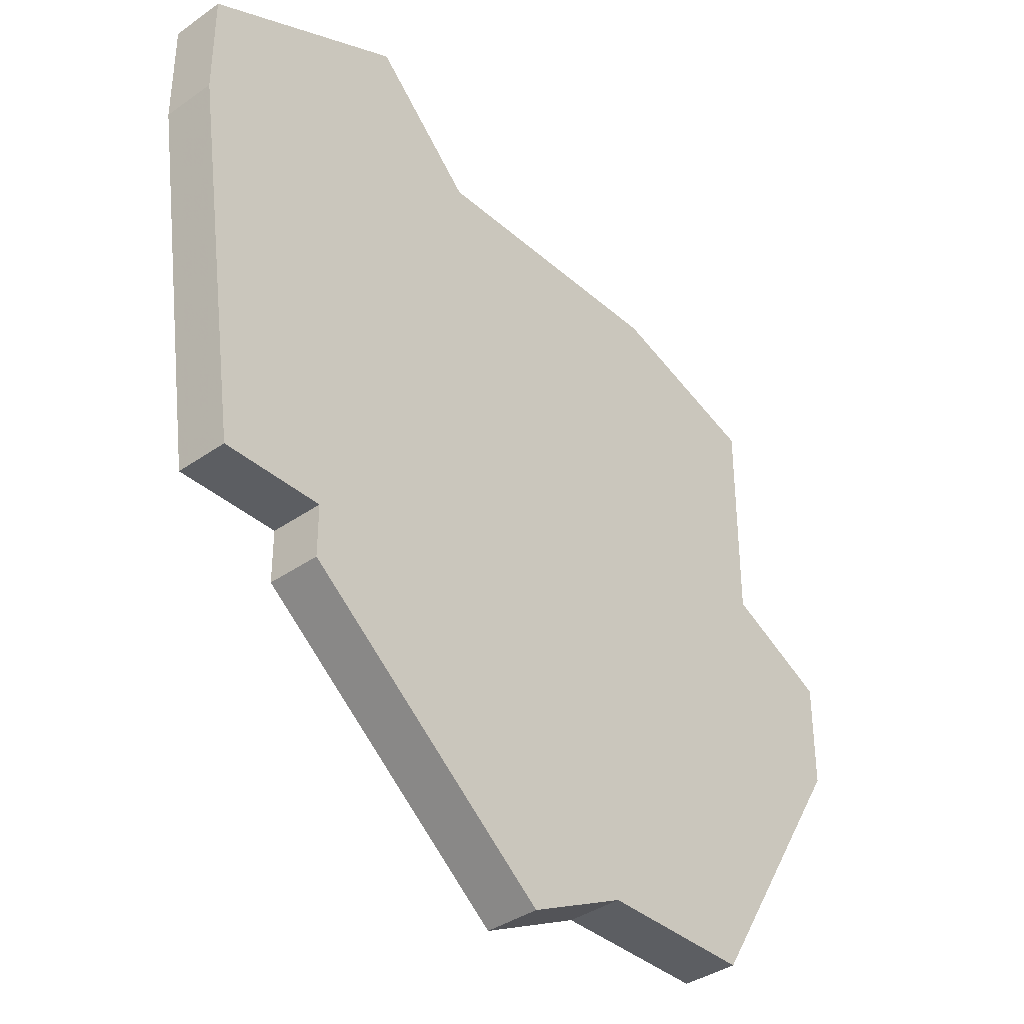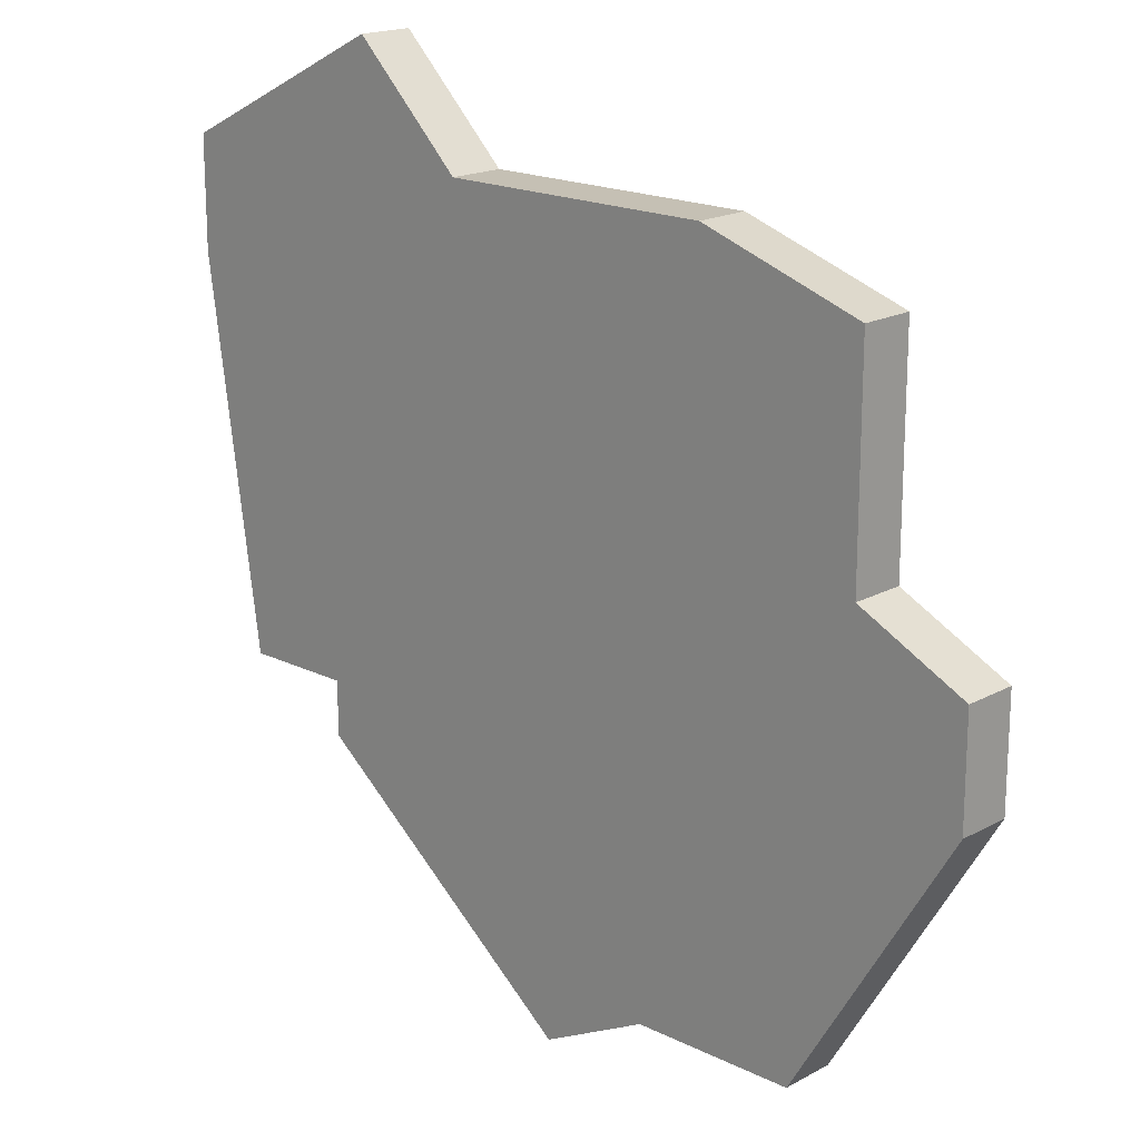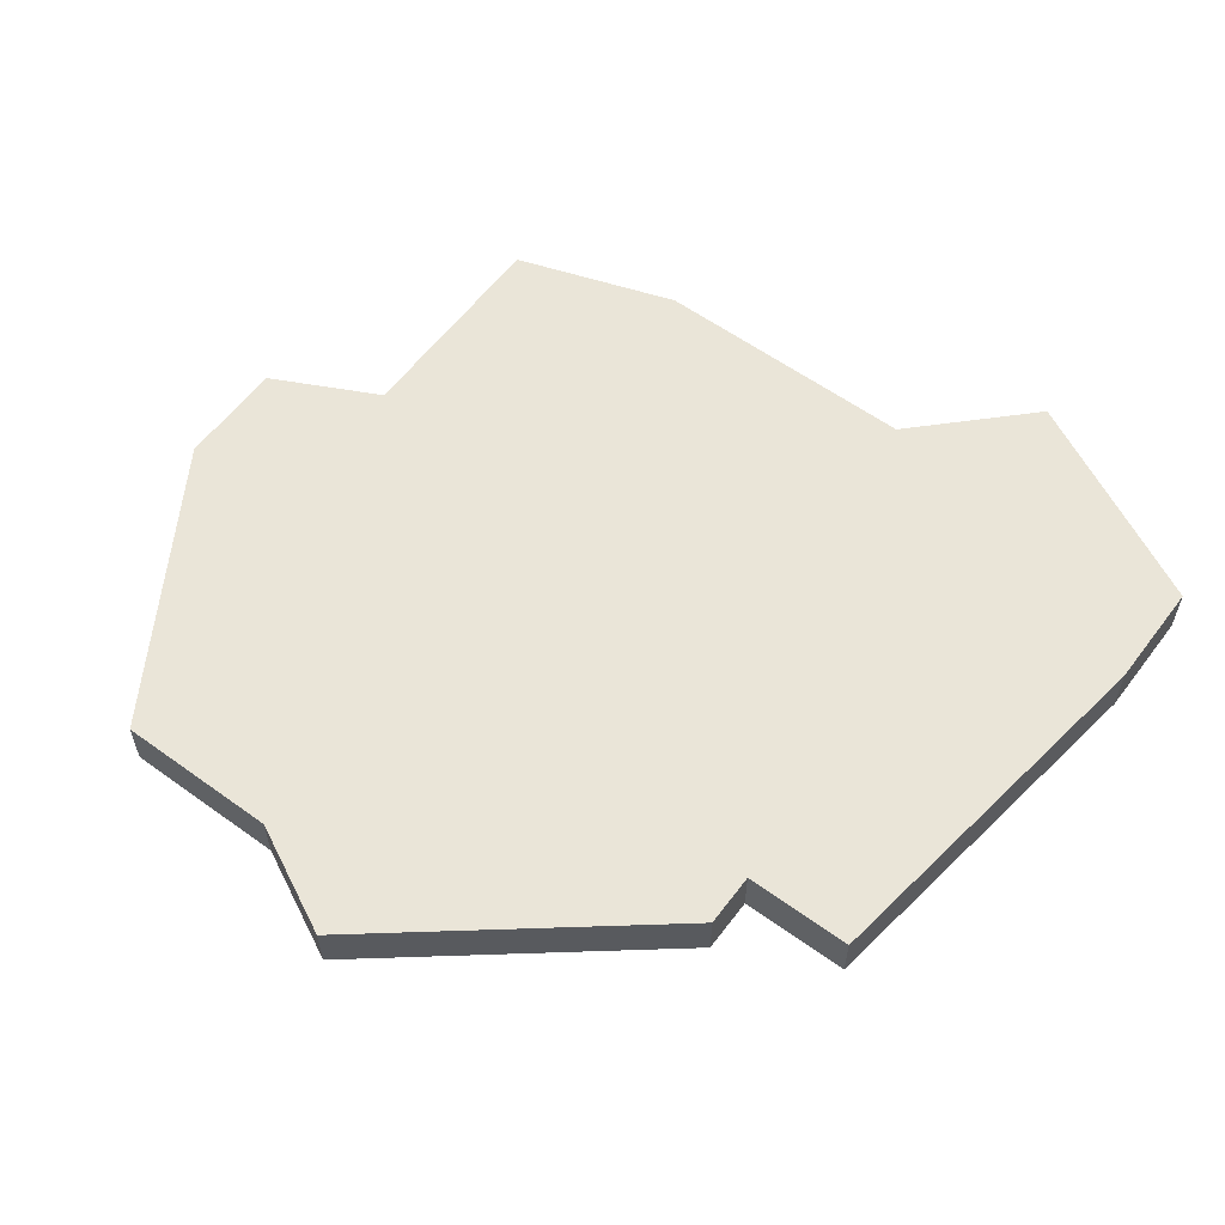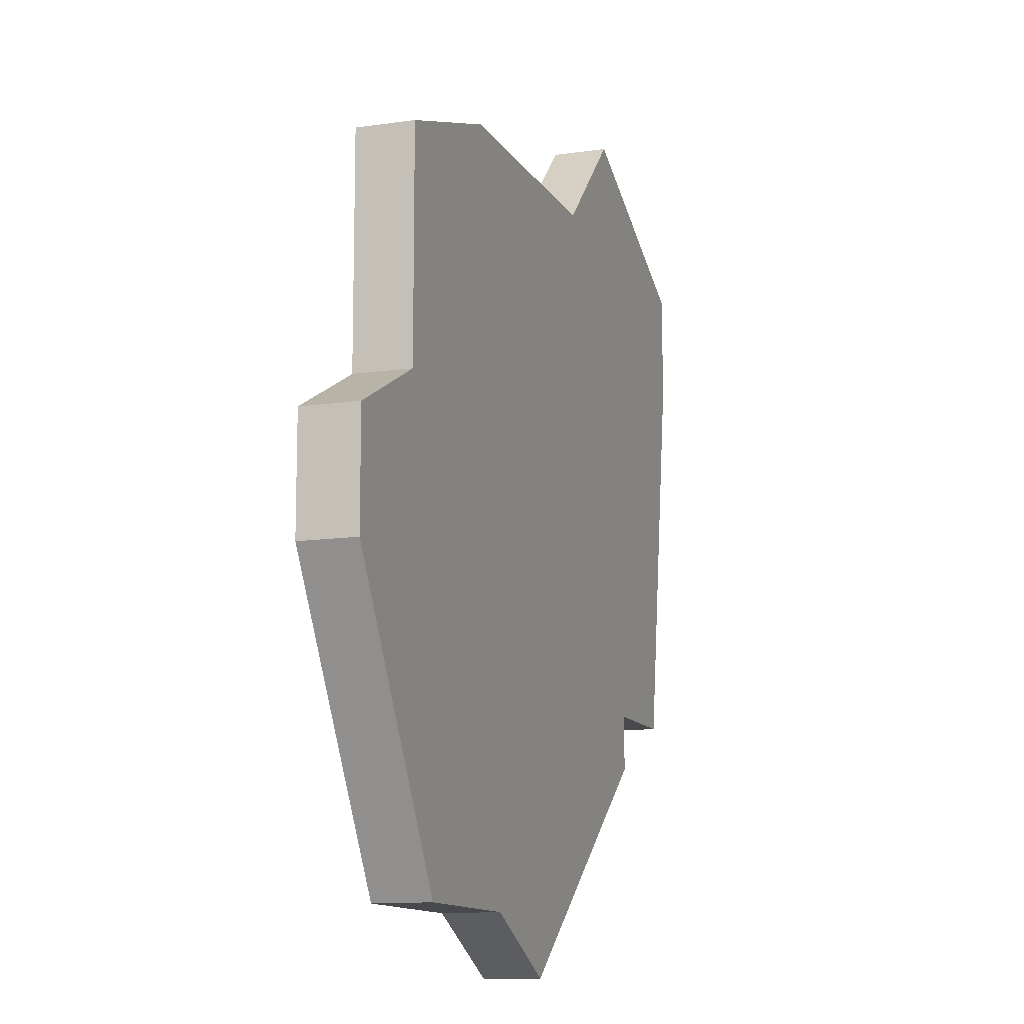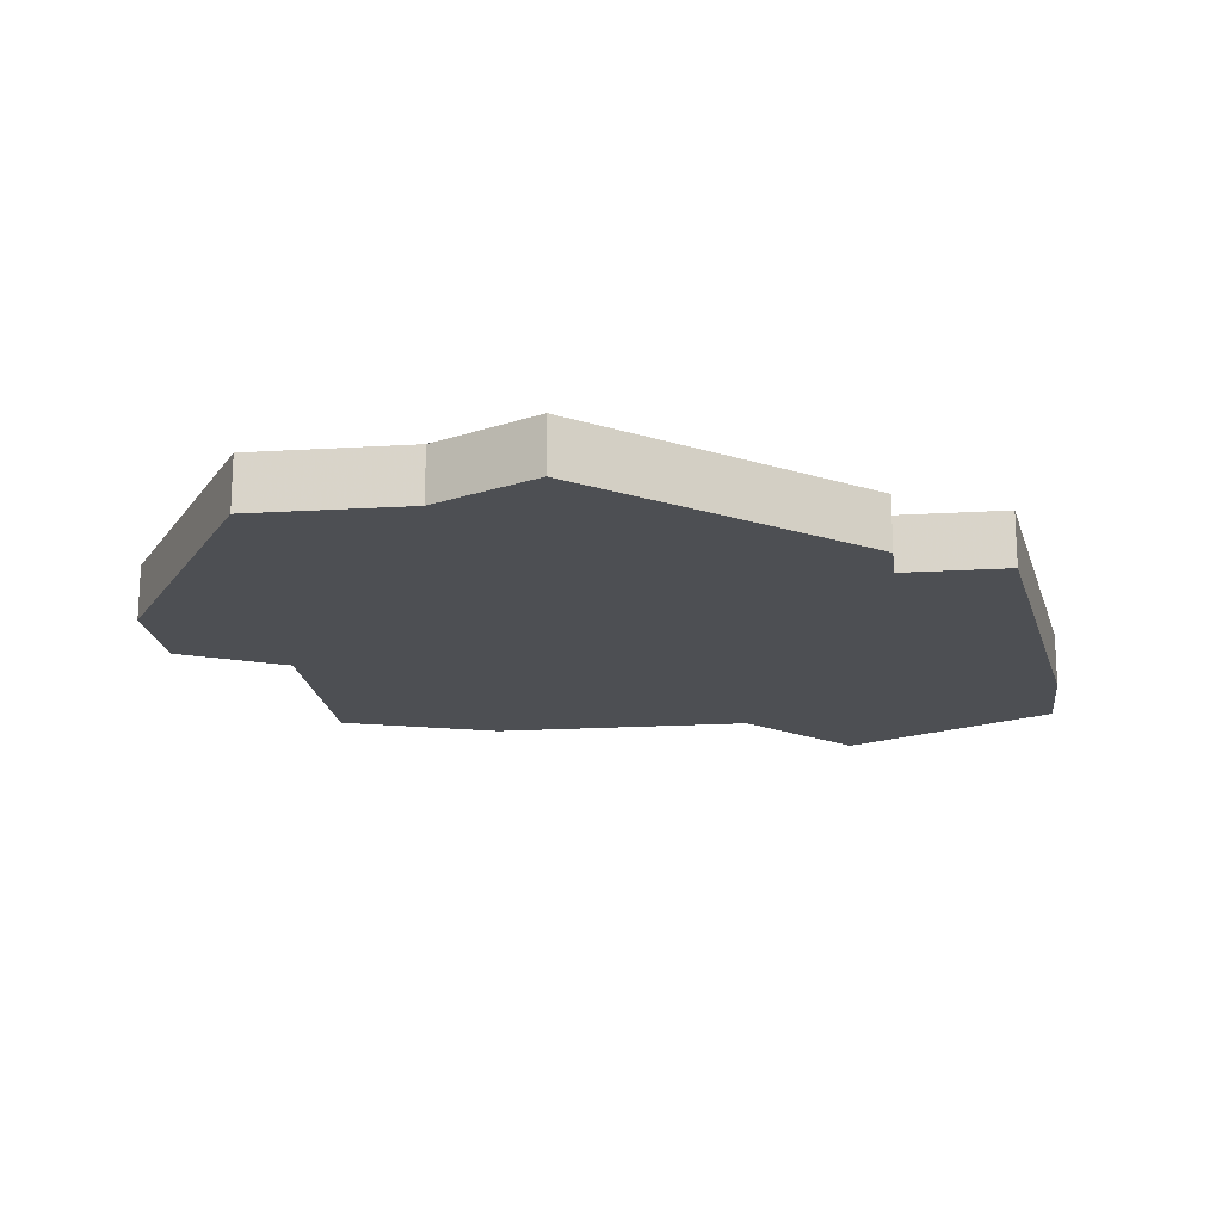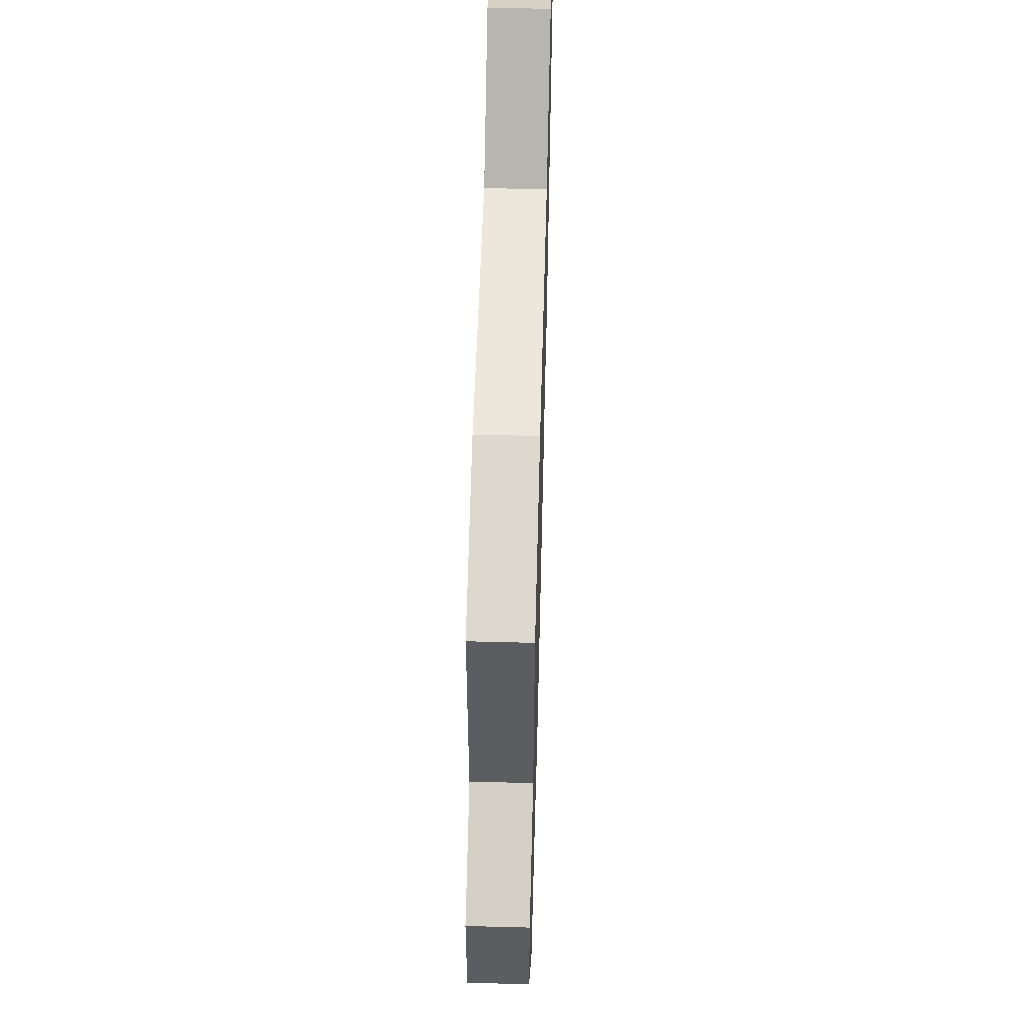
<metadata>
{"format":"obj","ext":"obj","renderer":"f3d","projection":"perspective","resolution":1024,"background":"white","views":[{"elev":-37.8,"azim":131.9,"up":"+Y"},{"elev":18.2,"azim":-136.4,"up":"+Y"},{"elev":58.7,"azim":36.7,"up":"+Z"},{"elev":-12.0,"azim":-70.7,"up":"+Y"},{"elev":-17.9,"azim":6.8,"up":"+Z"},{"elev":53.7,"azim":-88.4,"up":"+Y"}]}
</metadata>
<code>
v 2958 -526 0
v 2958 -530 0
v 2956 -531 0
v 2956 -533 0
v 2959 -538 0
v 2962 -538 0
v 2964 -539 0
v 2969 -535 0
v 2969 -534 0
v 2971 -534 0
v 2972 -527 0
v 2972 -525 0
v 2968 -523 0
v 2966 -525 0
v 2961 -525 0
v 2958 -526 1
v 2958 -530 1
v 2956 -531 1
v 2956 -533 1
v 2959 -538 1
v 2962 -538 1
v 2964 -539 1
v 2969 -535 1
v 2969 -534 1
v 2971 -534 1
v 2972 -527 1
v 2972 -525 1
v 2968 -523 1
v 2966 -525 1
v 2961 -525 1
f 2 1 15
f 4 3 2
f 6 5 4
f 8 7 6
f 11 10 9
f 13 12 11
f 2 15 14
f 6 4 2
f 9 8 6
f 13 11 9
f 6 2 14
f 13 9 6
f 6 14 13
f 30 16 17
f 17 18 19
f 19 20 21
f 21 22 23
f 24 25 26
f 26 27 28
f 29 30 17
f 17 19 21
f 21 23 24
f 24 26 28
f 29 17 21
f 21 24 28
f 28 29 21
f 17 16 2
f 2 16 1
f 18 17 3
f 3 17 2
f 19 18 4
f 4 18 3
f 20 19 5
f 5 19 4
f 21 20 6
f 6 20 5
f 22 21 7
f 7 21 6
f 23 22 8
f 8 22 7
f 24 23 9
f 9 23 8
f 25 24 10
f 10 24 9
f 26 25 11
f 11 25 10
f 27 26 12
f 12 26 11
f 28 27 13
f 13 27 12
f 29 28 14
f 14 28 13
f 16 30 1
f 1 30 15
f 30 29 15
f 15 29 14

</code>
